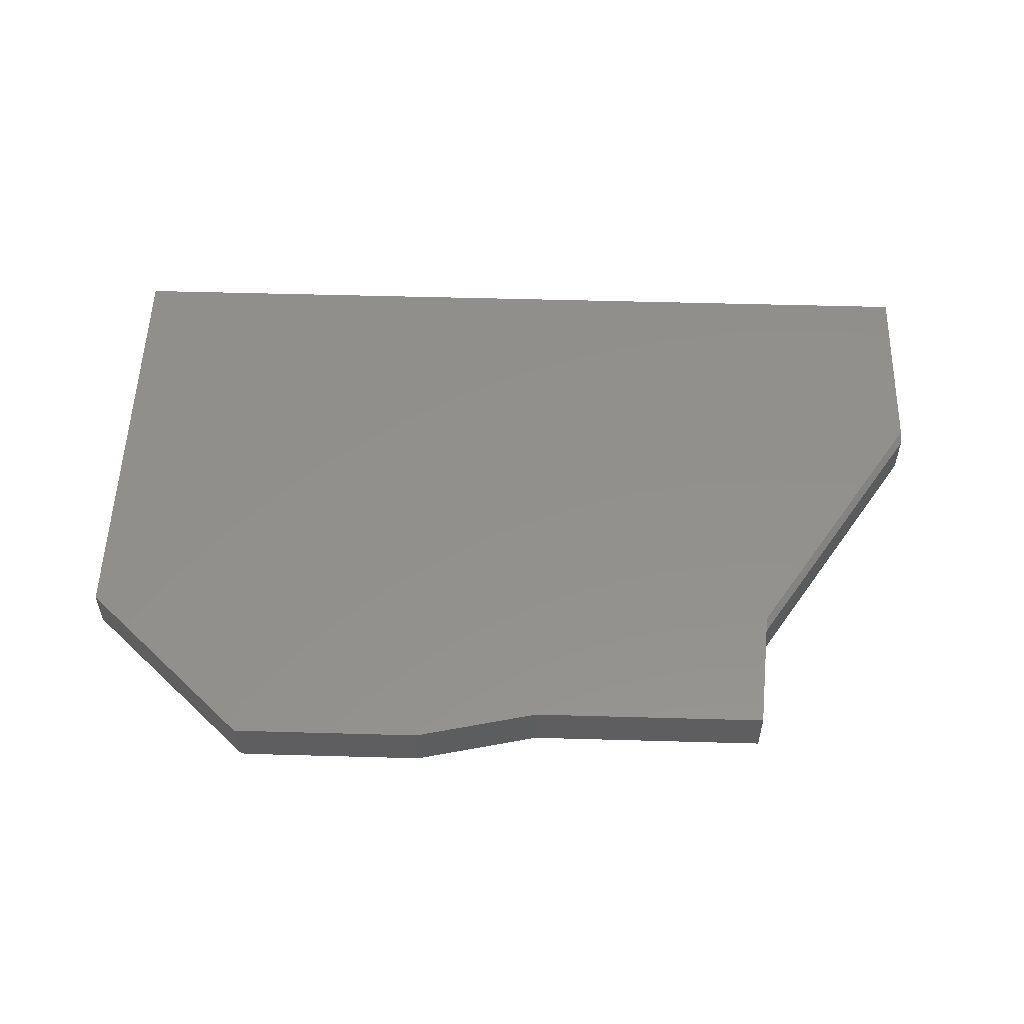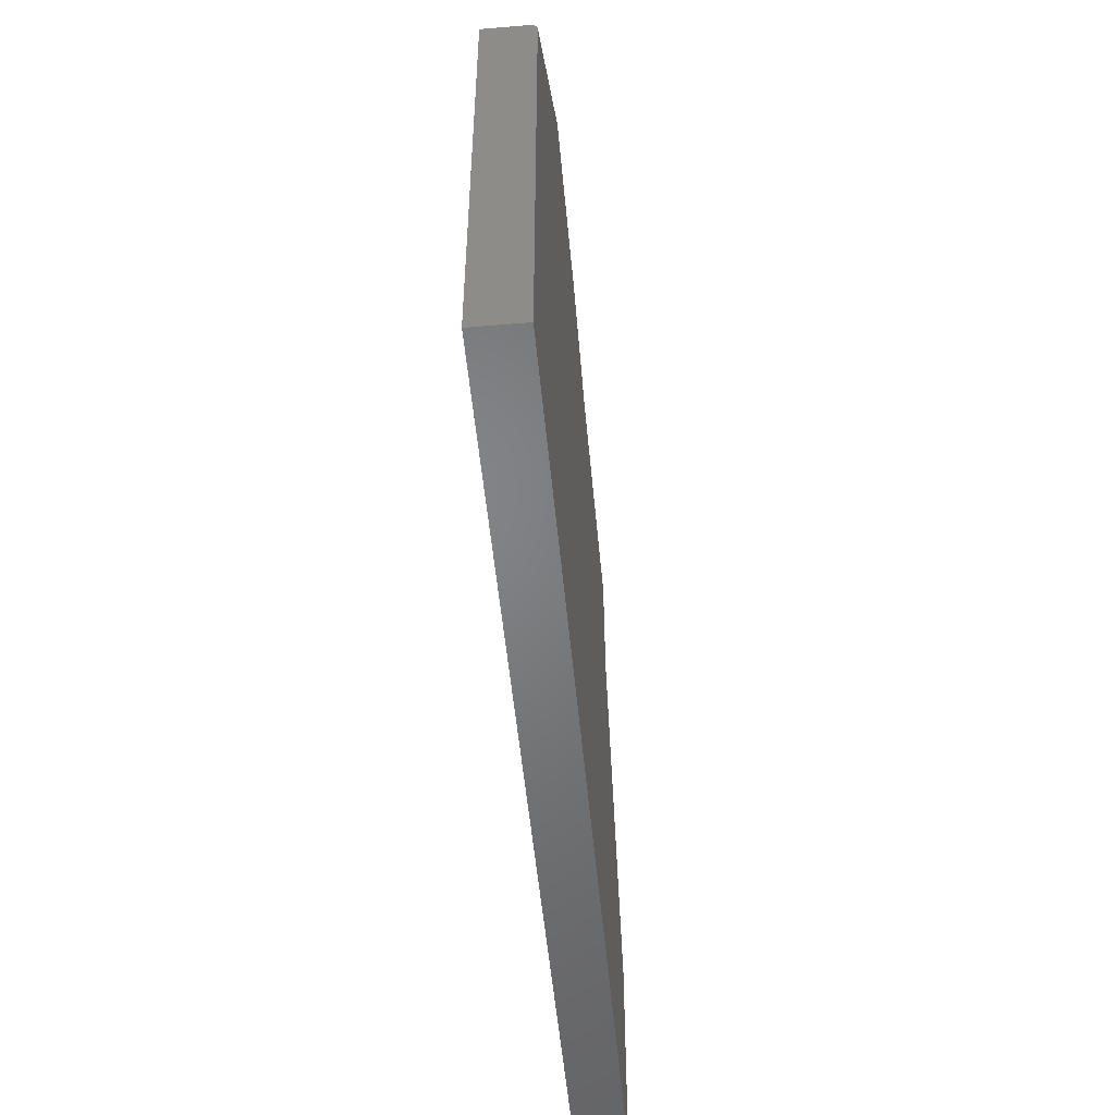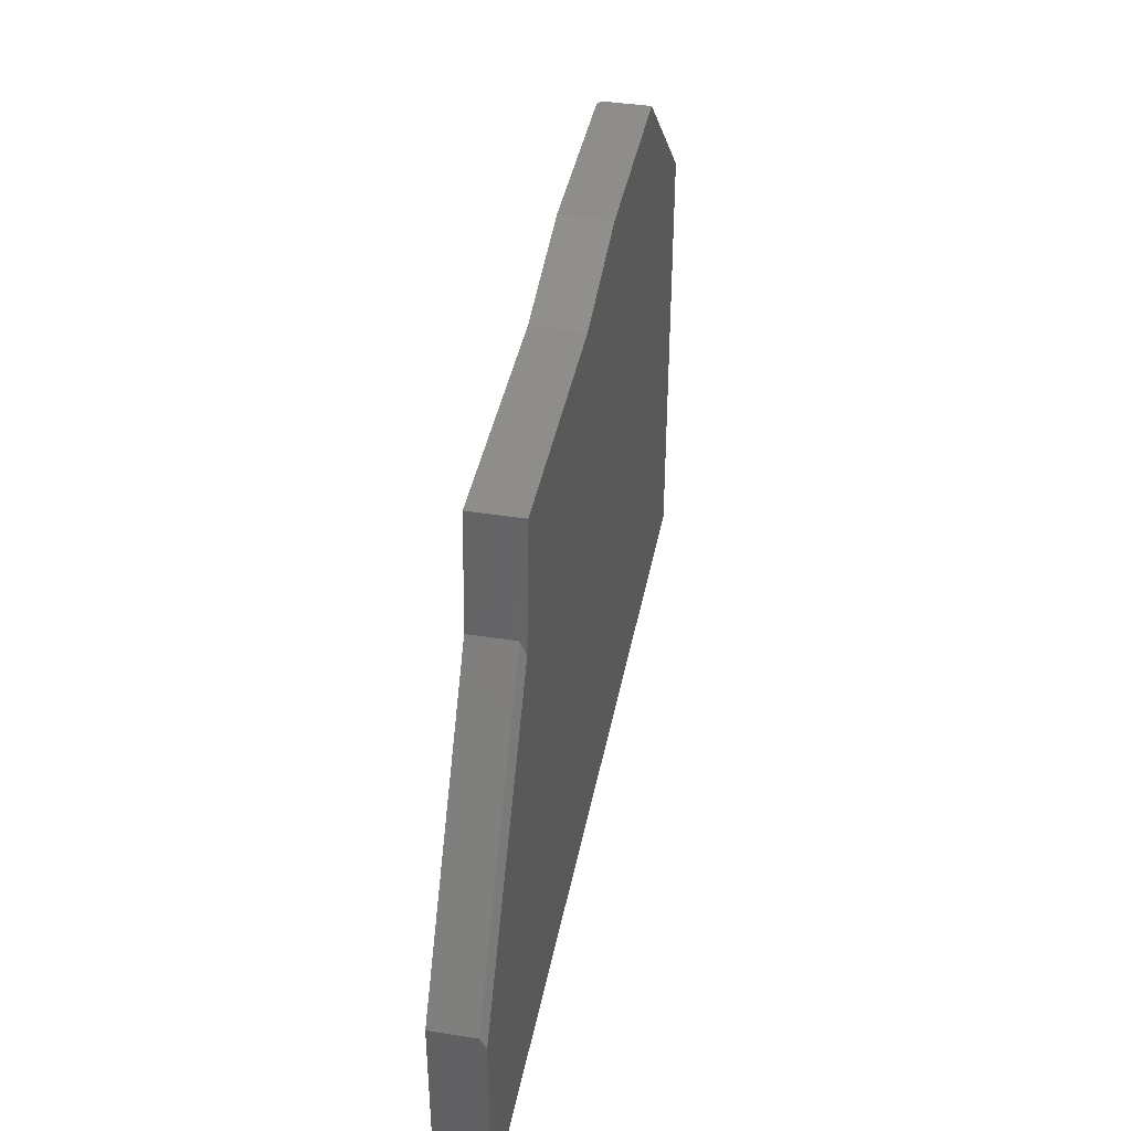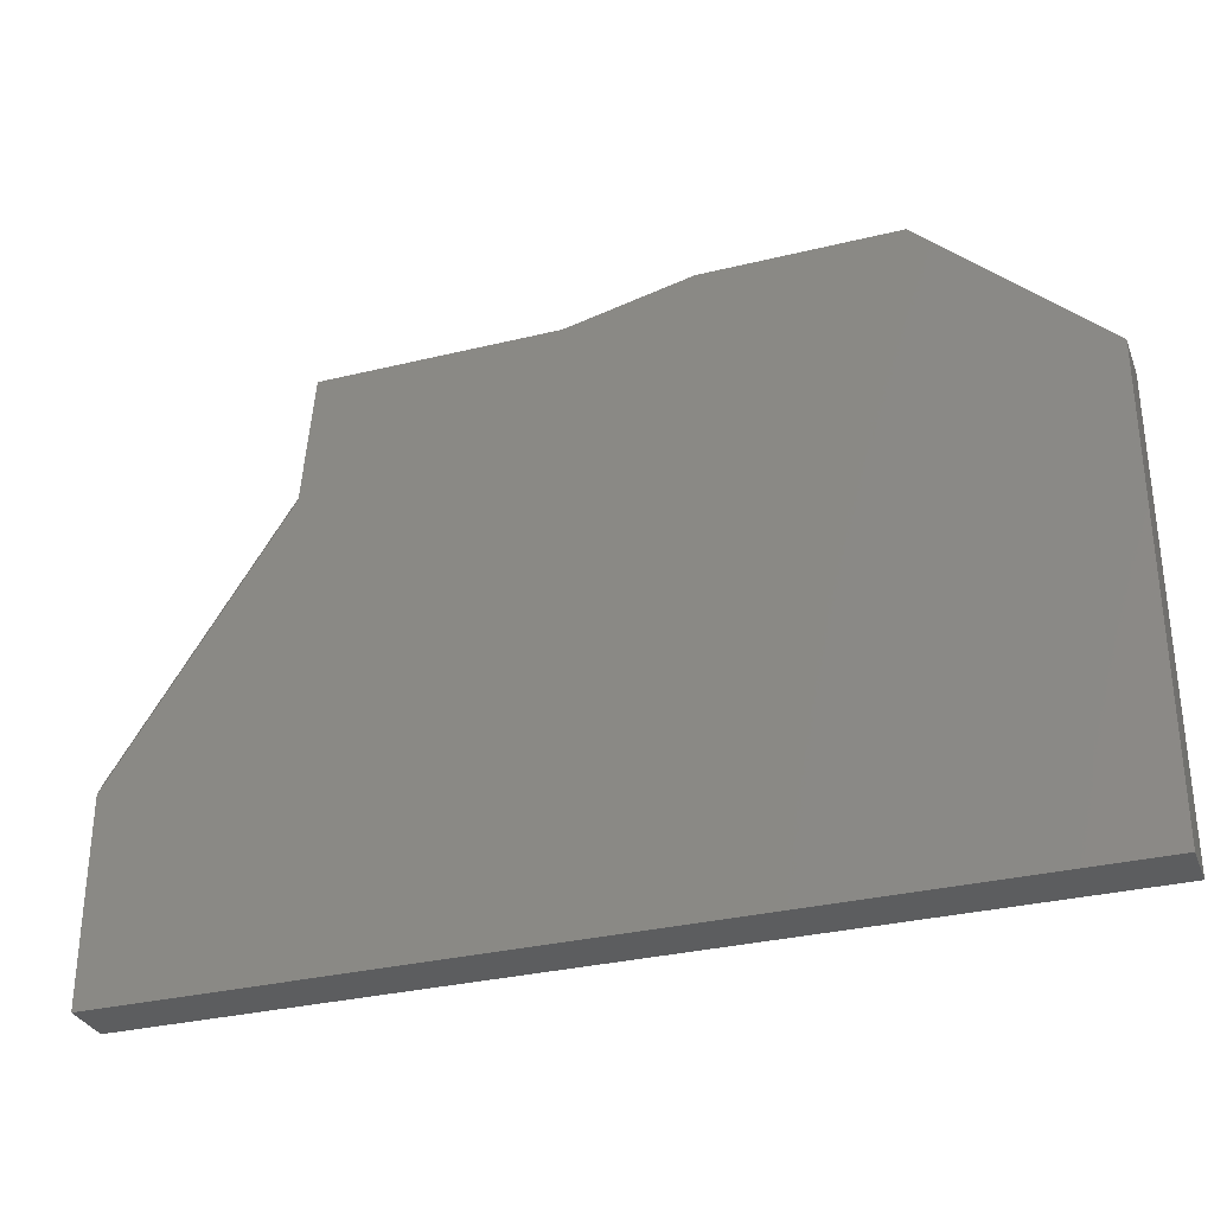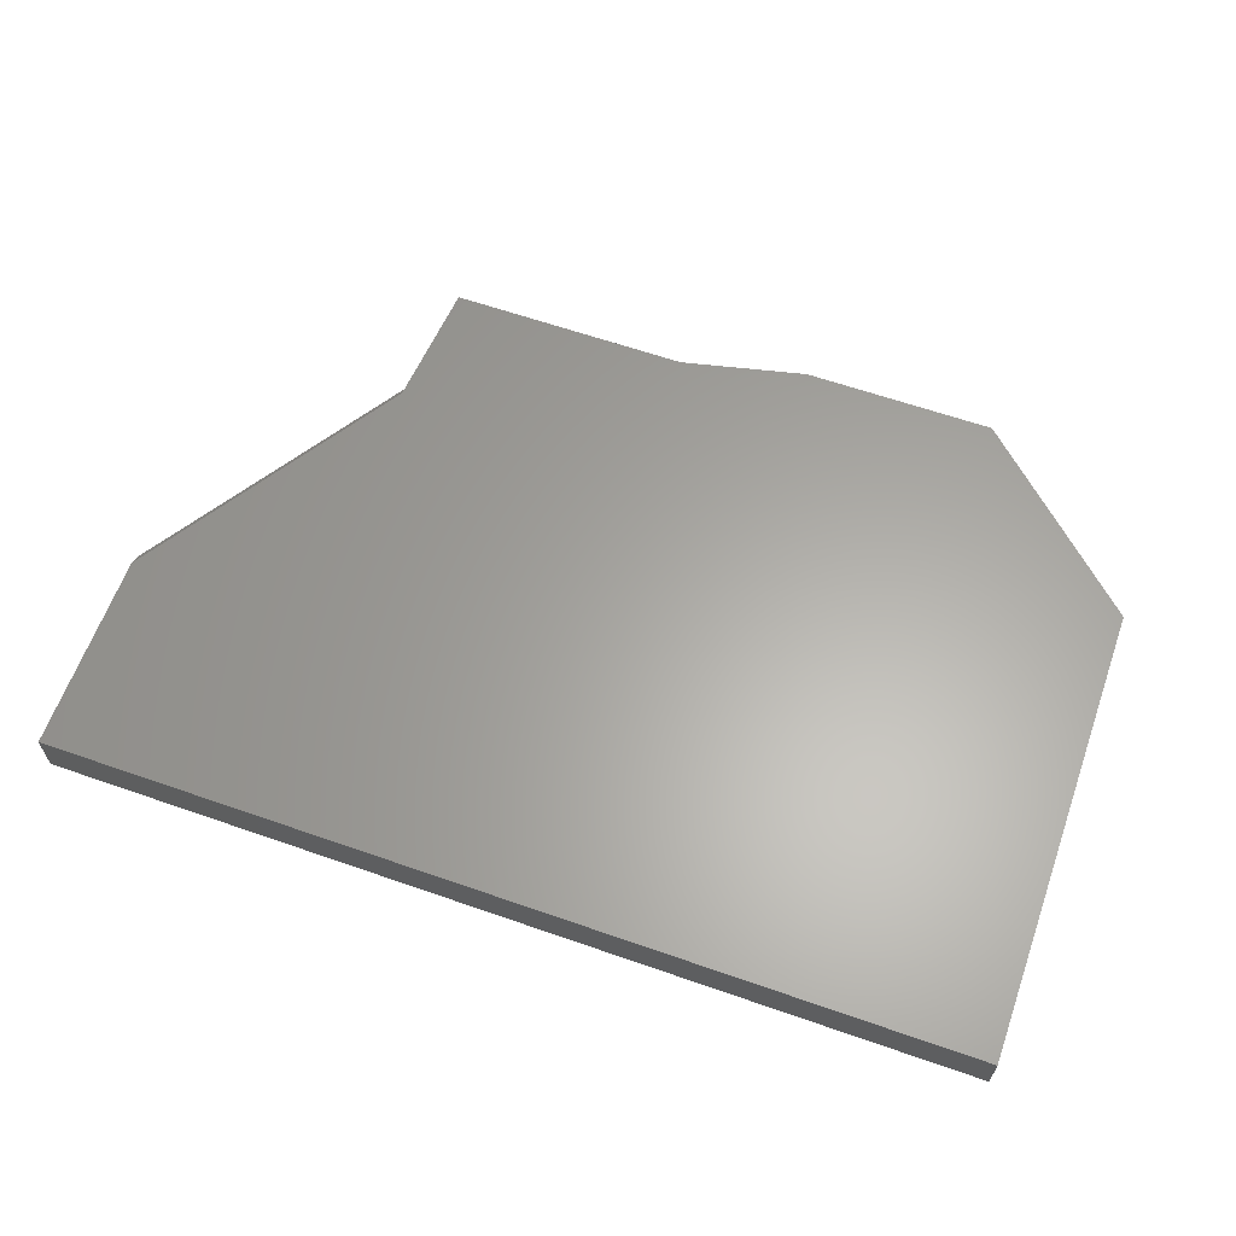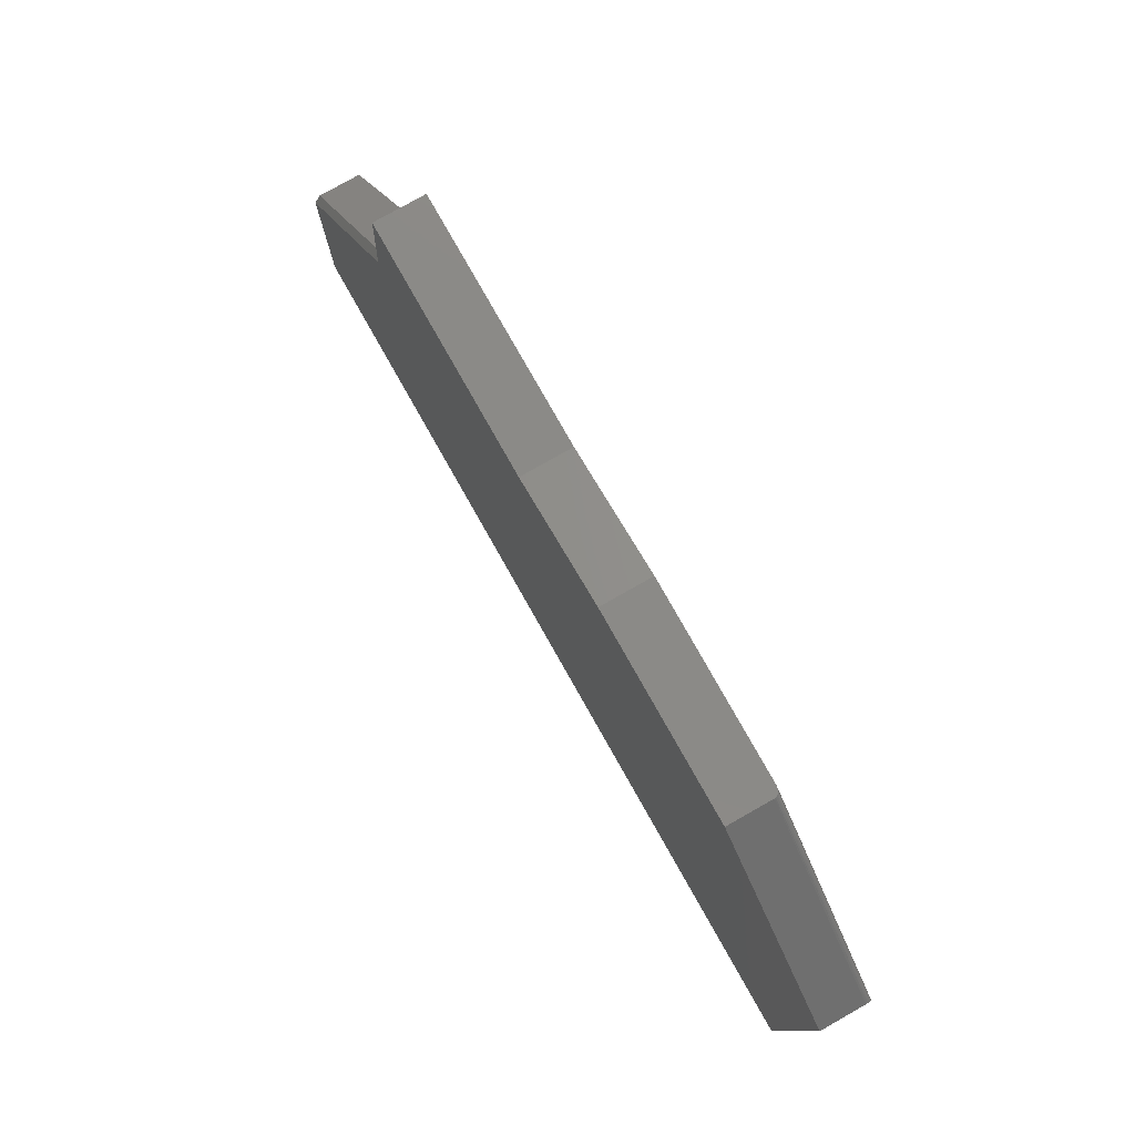
<metadata>
{"format":"stl","ext":"stl","renderer":"f3d","projection":"perspective","resolution":1024,"background":"white","views":[{"elev":53.7,"azim":-178.3,"up":"+Z"},{"elev":-51.4,"azim":95.2,"up":"+Y"},{"elev":41.0,"azim":-79.1,"up":"+Y"},{"elev":-31.4,"azim":19.2,"up":"+Y"},{"elev":62.4,"azim":19.5,"up":"+Z"},{"elev":79.0,"azim":60.5,"up":"+Y"}]}
</metadata>
<code>
# stl→obj: 42 verts, 80 faces
v -0.4478 0.6479 0.0625
v -0.4478 0.6479 0
v -0.5203 0.6479 0.0625
v -0.5203 0.6479 0
v 0.3984 0.4787 0.0625
v 0.1808 0.6842 0.0625
v -0.06094 0.6842 0.0625
v -0.2181 0.6479 0.0625
v -0.339 0.6479 0.0625
v -0.3511 0.6479 0.0625
v -0.5338 0.4863 0.0625
v -0.75 0.1499 0.0625
v -0.75 -0.1016 0.0625
v 0.3984 -0.1016 0.0625
v -0.75 -0.1016 0
v -0.75 0.1644 0
v -0.75 0.1644 0.05469
v -0.5324 0.5029 0.05469
v -0.5324 0.5029 0
v -0.3511 0.6479 0
v 0.3984 0.468 0
v 0.3984 -0.1016 0
v -0.339 0.6479 0
v -0.2181 0.6479 0
v -0.06094 0.6842 0
v 0.1695 0.6842 0
v 0.1796 0.6842 0.004278
v 0.1776 0.6842 0.002333
v 0.1808 0.6842 0.007812
v 0.1807 0.6842 0.006588
v 0.1763 0.6842 0.001544
v 0.1748 0.6842 0.0009022
v 0.1732 0.6842 0.0004226
v 0.1714 0.6842 0.0001188
v 0.3984 0.4787 0.007812
v 0.3984 0.4714 0.0004141
v 0.3984 0.4729 0.0008913
v 0.3984 0.4743 0.001532
v 0.3984 0.4756 0.002322
v 0.3984 0.4767 0.003242
v 0.3984 0.4782 0.005396
v 0.3984 0.4698 0.000114
f 1 2 3
f 3 2 4
f 5 6 7
f 5 7 8
f 5 8 9
f 5 9 10
f 5 10 1
f 5 1 3
f 5 3 11
f 5 11 12
f 5 12 13
f 5 13 14
f 15 13 16
f 16 13 12
f 16 12 17
f 18 19 17
f 17 19 16
f 4 19 3
f 3 19 18
f 3 18 11
f 10 20 1
f 1 20 2
f 11 18 12
f 12 18 17
f 21 22 15
f 21 15 16
f 21 16 19
f 21 19 4
f 21 4 2
f 21 2 20
f 21 20 23
f 21 23 24
f 21 24 25
f 21 25 26
f 6 27 28
f 6 29 27
f 29 30 27
f 31 32 33
f 31 33 34
f 31 34 26
f 7 6 28
f 7 28 31
f 7 31 26
f 7 26 25
f 5 35 6
f 6 35 29
f 36 37 38
f 21 14 22
f 38 39 40
f 38 40 41
f 38 41 35
f 5 14 21
f 5 21 42
f 5 42 36
f 5 36 38
f 5 38 35
f 29 41 30
f 29 35 41
f 21 34 42
f 21 26 34
f 42 34 33
f 42 33 36
f 33 32 36
f 36 32 37
f 37 32 31
f 37 31 38
f 31 28 38
f 38 28 39
f 40 39 28
f 28 27 40
f 40 27 41
f 41 27 30
f 9 23 10
f 10 23 20
f 8 24 9
f 9 24 23
f 7 25 8
f 8 25 24
f 13 15 14
f 14 15 22

</code>
